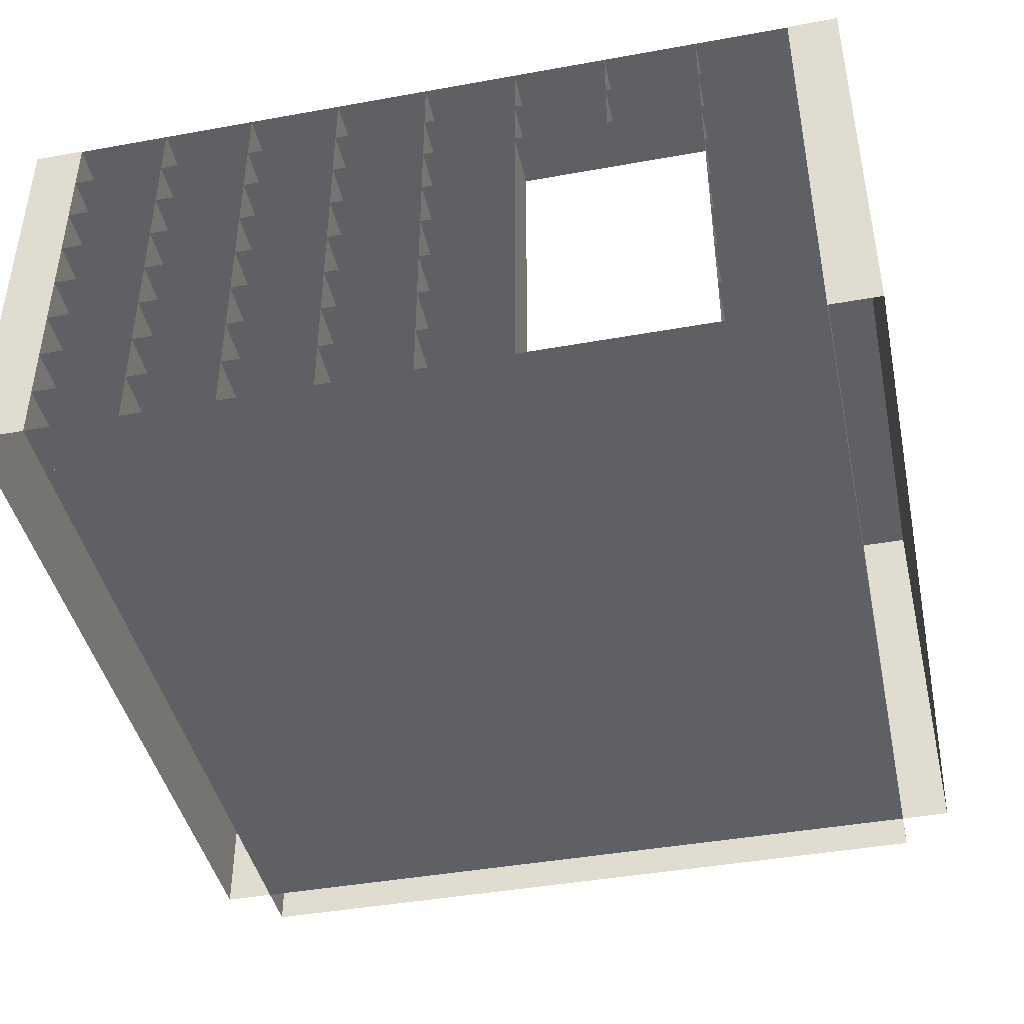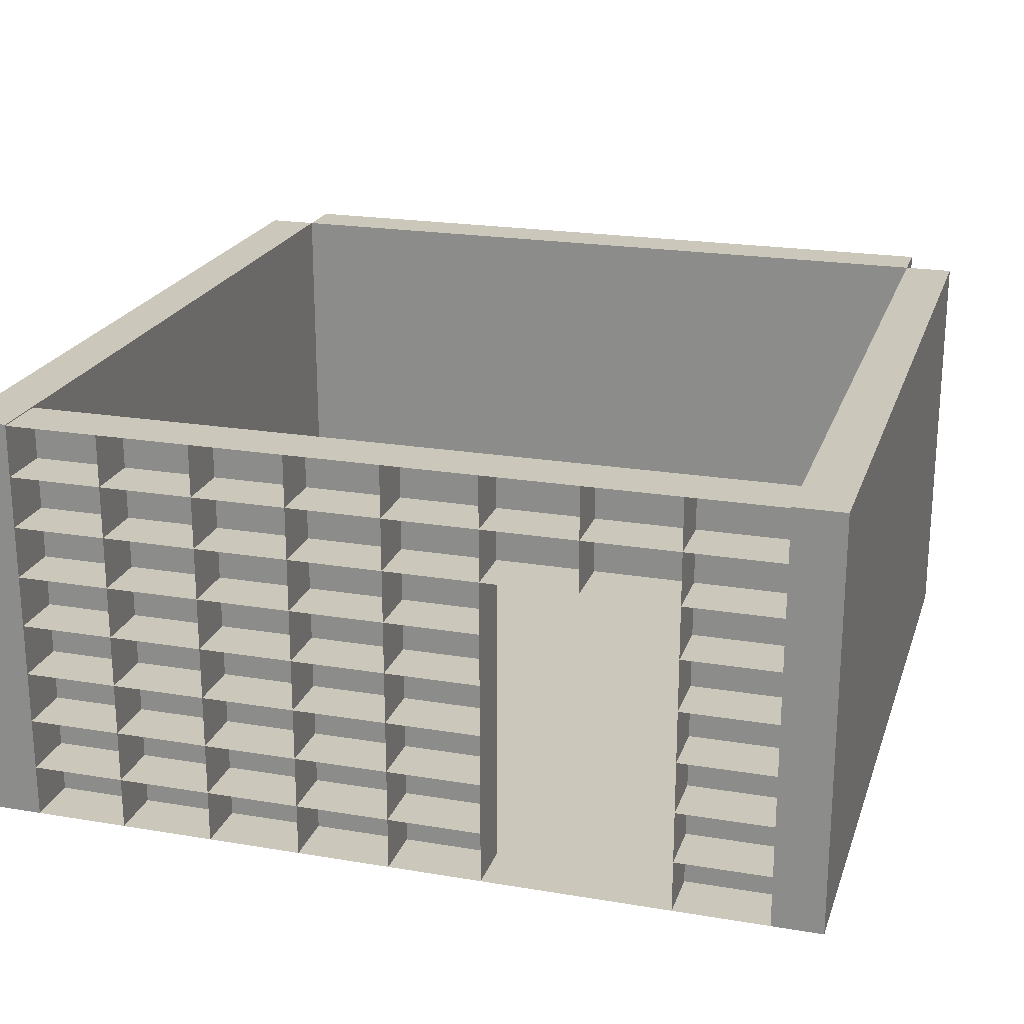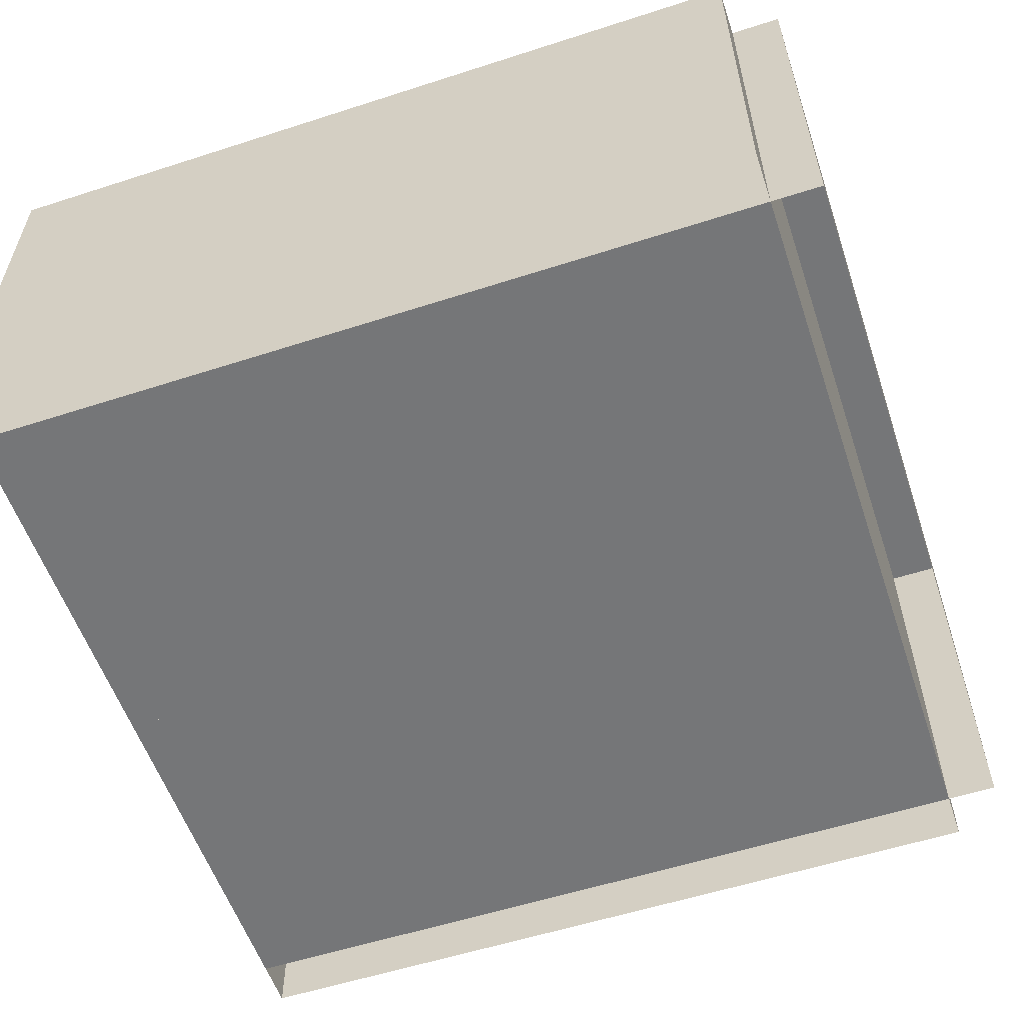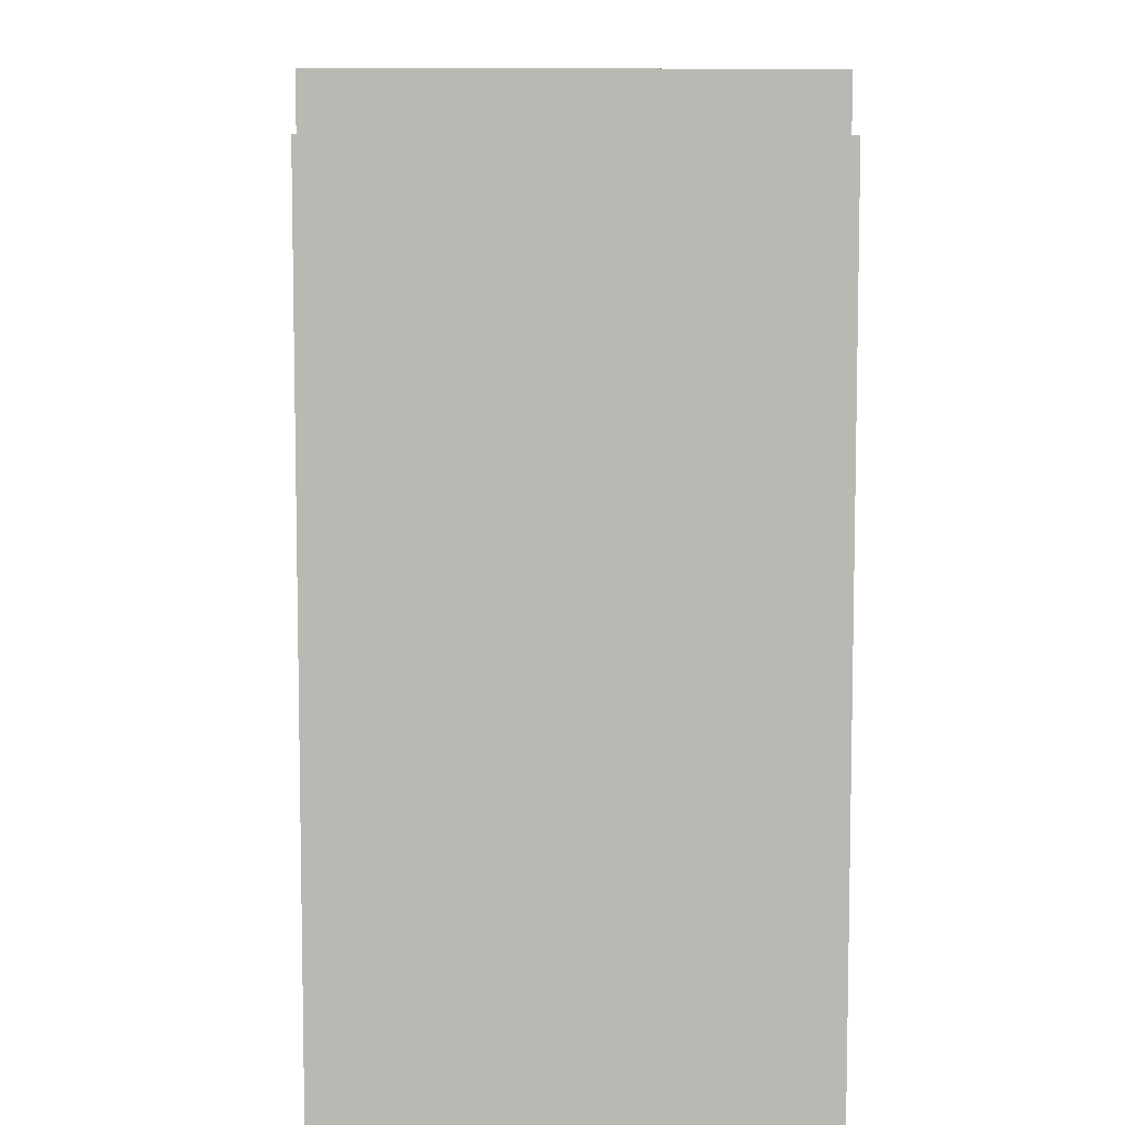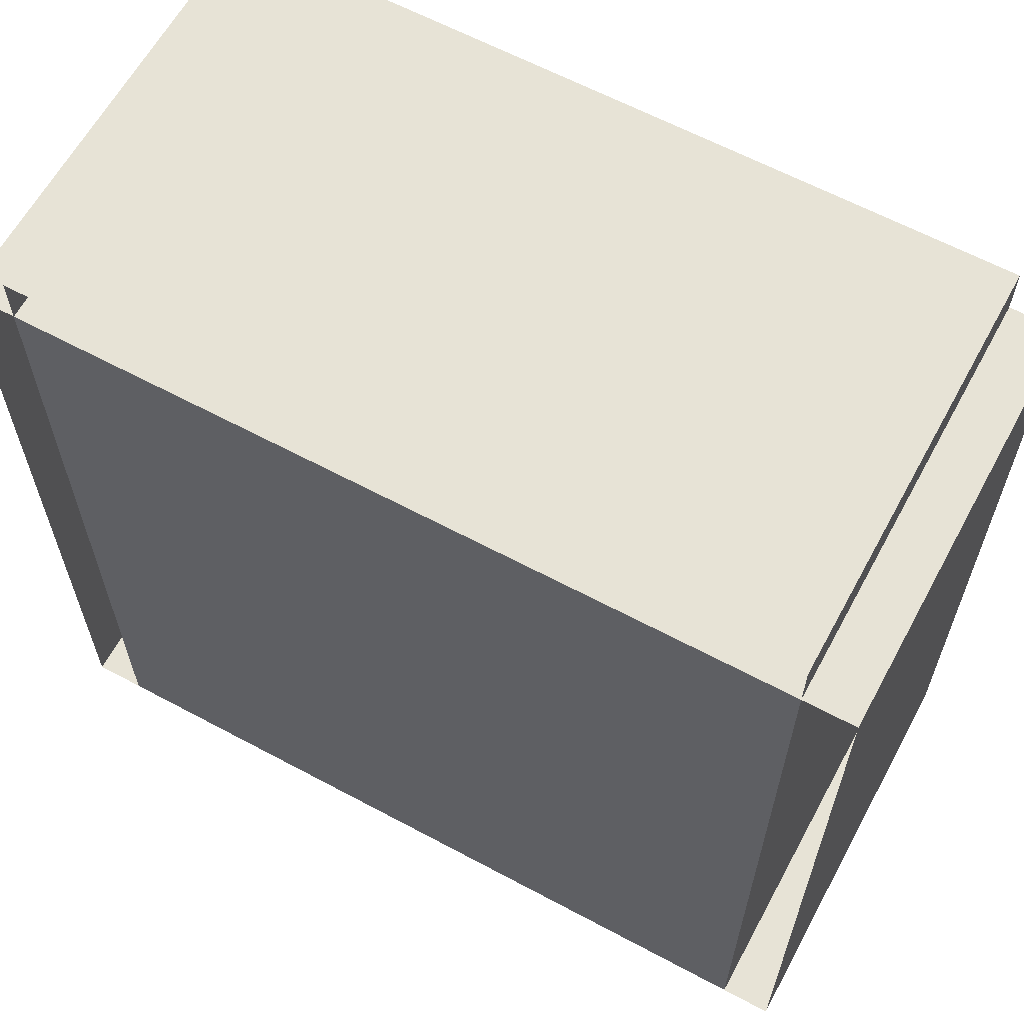
<metadata>
{"format":"obj","ext":"obj","renderer":"f3d","projection":"perspective","resolution":1024,"background":"white","views":[{"elev":-42.8,"azim":-167.9,"up":"+Y"},{"elev":21.7,"azim":-163.6,"up":"+Y"},{"elev":-56.8,"azim":-71.4,"up":"+Y"},{"elev":7.8,"azim":-91.4,"up":"+Z"},{"elev":62.6,"azim":28.5,"up":"+Z"}]}
</metadata>
<code>
o Plane_Plane.001
v -8 0 8
v 7 0 8
v -8 0 -8
v 7 0 -8
v 8 0 8
v 8 0 -8
v -8 0 9
v 7 0 9
v -9 0 8
v -9 0 -8
v -8 8.337 -8
v 7 8.337 -8
v -0.5 0 -8
v -0.5 8.337 -8
v 7 4.169 -8
v -8 4.169 -8
v -0.5 4.169 -8
v -4.25 0 -8
v -4.25 8.337 -8
v 7 6.253 -8
v -8 6.253 -8
v 3.25 0 -8
v 3.25 8.337 -8
v 7 2.084 -8
v -8 2.084 -8
v -0.5 6.253 -8
v -0.5 2.084 -8
v 3.25 4.169 -8
v 3.25 2.084 -8
v -4.25 6.253 -8
v 3.25 6.253 -8
v -6.125 0 -8
v -6.125 8.337 -8
v 7 7.295 -8
v -8 7.295 -8
v 1.375 0 -8
v 1.375 8.337 -8
v 7 3.126 -8
v -8 3.126 -8
v -0.5 7.295 -8
v -0.5 3.126 -8
v 5.125 4.169 -8
v -2.375 4.169 -8
v -2.375 0 -8
v -2.375 8.337 -8
v 7 5.211 -8
v -8 5.211 -8
v 5.125 0 -8
v 5.125 8.337 -8
v 7 1.042 -8
v -8 1.042 -8
v -0.5 5.211 -8
v -0.5 1.042 -8
v 1.375 4.169 -8
v -6.125 4.169 -8
v -2.375 2.084 -8
v -6.125 2.084 -8
v 3.25 3.126 -8
v 3.25 1.042 -8
v 5.125 2.084 -8
v 1.375 2.084 -8
v -4.25 7.295 -8
v -2.375 6.253 -8
v -6.125 6.253 -8
v 3.25 7.295 -8
v 3.25 5.211 -8
v 5.125 6.253 -8
v 1.375 6.253 -8
v 1.375 5.211 -8
v 5.125 5.211 -8
v 5.125 7.295 -8
v -6.125 5.211 -8
v -2.375 5.211 -8
v -2.375 7.295 -8
v 1.375 1.042 -8
v 5.125 1.042 -8
v 5.125 3.126 -8
v -6.125 1.042 -8
v -2.375 1.042 -8
v -2.375 3.126 -8
v -6.125 3.126 -8
v 1.375 3.126 -8
v -6.125 7.295 -8
v 1.375 7.295 -8
v 1.375 7.295 -6.895
v -0.5 7.295 -6.895
v -0.5 8.337 -6.895
v 1.375 8.337 -6.895
v -6.125 7.295 -6.895
v -8 7.295 -6.895
v -8 8.337 -6.895
v -6.125 8.337 -6.895
v 1.375 3.126 -6.895
v -0.5 3.126 -6.895
v -0.5 4.169 -6.895
v 1.375 4.169 -6.895
v -6.125 3.126 -6.895
v -8 3.126 -6.895
v -8 4.169 -6.895
v -6.125 4.169 -6.895
v -6.125 1.042 -6.895
v -8 1.042 -6.895
v -8 2.084 -6.895
v -6.125 2.084 -6.895
v 5.125 3.126 -6.895
v 3.25 3.126 -6.895
v 3.25 4.169 -6.895
v 5.125 4.169 -6.895
v 5.125 1.042 -6.895
v 3.25 1.042 -6.895
v 3.25 2.084 -6.895
v 5.125 2.084 -6.895
v 1.375 1.042 -6.895
v -0.5 1.042 -6.895
v -0.5 2.084 -6.895
v 1.375 2.084 -6.895
v -2.375 7.295 -6.895
v -4.25 7.295 -6.895
v -4.25 8.337 -6.895
v -2.375 8.337 -6.895
v -6.125 5.211 -6.895
v -8 5.211 -6.895
v -8 6.253 -6.895
v -6.125 6.253 -6.895
v 5.125 7.295 -6.895
v 3.25 7.295 -6.895
v 3.25 8.337 -6.895
v 5.125 8.337 -6.895
v 5.125 5.211 -6.895
v 3.25 5.211 -6.895
v 3.25 6.253 -6.895
v 5.125 6.253 -6.895
v 1.375 5.211 -6.895
v -0.5 5.211 -6.895
v -0.5 6.253 -6.895
v 1.375 6.253 -6.895
v 3.25 5.211 -6.895
v 1.375 5.211 -6.895
v 1.375 6.253 -6.895
v 3.25 6.253 -6.895
v 3.25 4.169 -6.895
v 1.375 4.169 -6.895
v 1.375 5.211 -6.895
v 3.25 5.211 -6.895
v 1.375 4.169 -6.895
v -0.5 4.169 -6.895
v -0.5 5.211 -6.895
v 1.375 5.211 -6.895
v 7 5.211 -6.895
v 5.125 5.211 -6.895
v 5.125 6.253 -6.895
v 7 6.253 -6.895
v 7 4.169 -6.895
v 5.125 4.169 -6.895
v 5.125 5.211 -6.895
v 7 5.211 -6.895
v 5.125 4.169 -6.895
v 3.25 4.169 -6.895
v 3.25 5.211 -6.895
v 5.125 5.211 -6.895
v 7 7.295 -6.895
v 5.125 7.295 -6.895
v 5.125 8.337 -6.895
v 7 8.337 -6.895
v 7 6.253 -6.895
v 5.125 6.253 -6.895
v 5.125 7.295 -6.895
v 7 7.295 -6.895
v 5.125 6.253 -6.895
v 3.25 6.253 -6.895
v 3.25 7.295 -6.895
v 5.125 7.295 -6.895
v -6.125 4.169 -6.895
v -8 4.169 -6.895
v -8 5.211 -6.895
v -6.125 5.211 -6.895
v -0.5 5.211 -6.895
v -2.375 5.211 -6.895
v -2.375 6.253 -6.895
v -0.5 6.253 -6.895
v -0.5 4.169 -6.895
v -2.375 4.169 -6.895
v -2.375 5.211 -6.895
v -0.5 5.211 -6.895
v -0.5 7.295 -6.895
v -2.375 7.295 -6.895
v -2.375 8.337 -6.895
v -0.5 8.337 -6.895
v -0.5 6.253 -6.895
v -2.375 6.253 -6.895
v -2.375 7.295 -6.895
v -0.5 7.295 -6.895
v -2.375 6.253 -6.895
v -4.25 6.253 -6.895
v -4.25 7.295 -6.895
v -2.375 7.295 -6.895
v 3.25 1.042 -6.895
v 1.375 1.042 -6.895
v 1.375 2.084 -6.895
v 3.25 2.084 -6.895
v 3.25 0 -6.895
v 1.375 0 -6.895
v 1.375 1.042 -6.895
v 3.25 1.042 -6.895
v 1.375 0 -6.895
v -0.5 0 -6.895
v -0.5 1.042 -6.895
v 1.375 1.042 -6.895
v 7 1.042 -6.895
v 5.125 1.042 -6.895
v 5.125 2.084 -6.895
v 7 2.084 -6.895
v 7 0 -6.895
v 5.125 0 -6.895
v 5.125 1.042 -6.895
v 7 1.042 -6.895
v 5.125 0 -6.895
v 3.25 0 -6.895
v 3.25 1.042 -6.895
v 5.125 1.042 -6.895
v 7 3.126 -6.895
v 5.125 3.126 -6.895
v 5.125 4.169 -6.895
v 7 4.169 -6.895
v 7 2.084 -6.895
v 5.125 2.084 -6.895
v 5.125 3.126 -6.895
v 7 3.126 -6.895
v 5.125 2.084 -6.895
v 3.25 2.084 -6.895
v 3.25 3.126 -6.895
v 5.125 3.126 -6.895
v -6.125 0 -6.895
v -8 0 -6.895
v -8 1.042 -6.895
v -6.125 1.042 -6.895
v -0.5 1.042 -6.895
v -2.375 1.042 -6.895
v -2.375 2.084 -6.895
v -0.5 2.084 -6.895
v -0.5 0 -6.895
v -2.375 0 -6.895
v -2.375 1.042 -6.895
v -0.5 1.042 -6.895
v -0.5 3.126 -6.895
v -2.375 3.126 -6.895
v -2.375 4.169 -6.895
v -0.5 4.169 -6.895
v -0.5 2.084 -6.895
v -2.375 2.084 -6.895
v -2.375 3.126 -6.895
v -0.5 3.126 -6.895
v -6.125 2.084 -6.895
v -8 2.084 -6.895
v -8 3.126 -6.895
v -6.125 3.126 -6.895
v 3.25 3.126 -6.895
v 1.375 3.126 -6.895
v 1.375 4.169 -6.895
v 3.25 4.169 -6.895
v 3.25 2.084 -6.895
v 1.375 2.084 -6.895
v 1.375 3.126 -6.895
v 3.25 3.126 -6.895
v 1.375 2.084 -6.895
v -0.5 2.084 -6.895
v -0.5 3.126 -6.895
v 1.375 3.126 -6.895
v -4.25 7.295 -6.895
v -6.125 7.295 -6.895
v -6.125 8.337 -6.895
v -4.25 8.337 -6.895
v -4.25 6.253 -6.895
v -6.125 6.253 -6.895
v -6.125 7.295 -6.895
v -4.25 7.295 -6.895
v -6.125 6.253 -6.895
v -8 6.253 -6.895
v -8 7.295 -6.895
v -6.125 7.295 -6.895
v 3.25 7.295 -6.895
v 1.375 7.295 -6.895
v 1.375 8.337 -6.895
v 3.25 8.337 -6.895
v 3.25 6.253 -6.895
v 1.375 6.253 -6.895
v 1.375 7.295 -6.895
v 3.25 7.295 -6.895
v 1.375 6.253 -6.895
v -0.5 6.253 -6.895
v -0.5 7.295 -6.895
v 1.375 7.295 -6.895
v 7 8.359 -8
v 7 8.359 8
v 8 8.359 8
v 8 8.359 -8
v 7 8.359 8
v -8 8.359 8
v -8 8.359 9
v 7 8.359 9
v -8 8.359 8
v -8 8.359 -8
v -9 8.359 -8
v -9 8.359 8
f 1 2 4 48 22 36 13 44 18 32 3
f 85 86 87 88
f 40 86 85 84
f 14 87 86 40
f 37 88 87 14
f 84 85 88 37
f 89 90 91 92
f 35 90 89 83
f 11 91 90 35
f 33 92 91 11
f 83 89 92 33
f 93 94 95 96
f 41 94 93 82
f 17 95 94 41
f 54 96 95 17
f 82 93 96 54
f 97 98 99 100
f 39 98 97 81
f 16 99 98 39
f 55 100 99 16
f 81 97 100 55
f 101 102 103 104
f 51 102 101 78
f 25 103 102 51
f 57 104 103 25
f 78 101 104 57
f 105 106 107 108
f 58 106 105 77
f 28 107 106 58
f 42 108 107 28
f 77 105 108 42
f 109 110 111 112
f 59 110 109 76
f 29 111 110 59
f 60 112 111 29
f 76 109 112 60
f 113 114 115 116
f 53 114 113 75
f 27 115 114 53
f 61 116 115 27
f 75 113 116 61
f 117 118 119 120
f 62 118 117 74
f 19 119 118 62
f 45 120 119 19
f 74 117 120 45
f 121 122 123 124
f 47 122 121 72
f 21 123 122 47
f 64 124 123 21
f 72 121 124 64
f 125 126 127 128
f 65 126 125 71
f 23 127 126 65
f 49 128 127 23
f 71 125 128 49
f 129 130 131 132
f 66 130 129 70
f 31 131 130 66
f 67 132 131 31
f 70 129 132 67
f 133 134 135 136
f 52 134 133 69
f 26 135 134 52
f 68 136 135 26
f 69 133 136 68
f 137 138 139 140
f 69 138 137 66
f 68 139 138 69
f 31 140 139 68
f 66 137 140 31
f 141 142 143 144
f 54 142 141 28
f 69 143 142 54
f 66 144 143 69
f 28 141 144 66
f 145 146 147 148
f 17 146 145 54
f 52 147 146 17
f 69 148 147 52
f 54 145 148 69
f 149 150 151 152
f 70 150 149 46
f 67 151 150 70
f 20 152 151 67
f 46 149 152 20
f 153 154 155 156
f 42 154 153 15
f 70 155 154 42
f 46 156 155 70
f 15 153 156 46
f 157 158 159 160
f 28 158 157 42
f 66 159 158 28
f 70 160 159 66
f 42 157 160 70
f 161 162 163 164
f 71 162 161 34
f 49 163 162 71
f 12 164 163 49
f 34 161 164 12
f 165 166 167 168
f 67 166 165 20
f 71 167 166 67
f 34 168 167 71
f 20 165 168 34
f 169 170 171 172
f 31 170 169 67
f 65 171 170 31
f 71 172 171 65
f 67 169 172 71
f 173 174 175 176
f 16 174 173 55
f 47 175 174 16
f 72 176 175 47
f 55 173 176 72
f 177 178 179 180
f 73 178 177 52
f 63 179 178 73
f 26 180 179 63
f 52 177 180 26
f 181 182 183 184
f 43 182 181 17
f 73 183 182 43
f 52 184 183 73
f 17 181 184 52
f 185 186 187 188
f 74 186 185 40
f 45 187 186 74
f 14 188 187 45
f 40 185 188 14
f 189 190 191 192
f 63 190 189 26
f 74 191 190 63
f 40 192 191 74
f 26 189 192 40
f 193 194 195 196
f 30 194 193 63
f 62 195 194 30
f 74 196 195 62
f 63 193 196 74
f 197 198 199 200
f 75 198 197 59
f 61 199 198 75
f 29 200 199 61
f 59 197 200 29
f 201 202 203 204
f 36 202 201 22
f 75 203 202 36
f 59 204 203 75
f 22 201 204 59
f 205 206 207 208
f 13 206 205 36
f 53 207 206 13
f 75 208 207 53
f 36 205 208 75
f 209 210 211 212
f 76 210 209 50
f 60 211 210 76
f 24 212 211 60
f 50 209 212 24
f 213 214 215 216
f 48 214 213 4
f 76 215 214 48
f 50 216 215 76
f 4 213 216 50
f 217 218 219 220
f 22 218 217 48
f 59 219 218 22
f 76 220 219 59
f 48 217 220 76
f 221 222 223 224
f 77 222 221 38
f 42 223 222 77
f 15 224 223 42
f 38 221 224 15
f 225 226 227 228
f 60 226 225 24
f 77 227 226 60
f 38 228 227 77
f 24 225 228 38
f 229 230 231 232
f 29 230 229 60
f 58 231 230 29
f 77 232 231 58
f 60 229 232 77
f 233 234 235 236
f 3 234 233 32
f 51 235 234 3
f 78 236 235 51
f 32 233 236 78
f 237 238 239 240
f 79 238 237 53
f 56 239 238 79
f 27 240 239 56
f 53 237 240 27
f 241 242 243 244
f 44 242 241 13
f 79 243 242 44
f 53 244 243 79
f 13 241 244 53
f 245 246 247 248
f 80 246 245 41
f 43 247 246 80
f 17 248 247 43
f 41 245 248 17
f 249 250 251 252
f 56 250 249 27
f 80 251 250 56
f 41 252 251 80
f 27 249 252 41
f 253 254 255 256
f 25 254 253 57
f 39 255 254 25
f 81 256 255 39
f 57 253 256 81
f 257 258 259 260
f 82 258 257 58
f 54 259 258 82
f 28 260 259 54
f 58 257 260 28
f 261 262 263 264
f 61 262 261 29
f 82 263 262 61
f 58 264 263 82
f 29 261 264 58
f 265 266 267 268
f 27 266 265 61
f 41 267 266 27
f 82 268 267 41
f 61 265 268 82
f 269 270 271 272
f 83 270 269 62
f 33 271 270 83
f 19 272 271 33
f 62 269 272 19
f 273 274 275 276
f 64 274 273 30
f 83 275 274 64
f 62 276 275 83
f 30 273 276 62
f 277 278 279 280
f 21 278 277 64
f 35 279 278 21
f 83 280 279 35
f 64 277 280 83
f 281 282 283 284
f 84 282 281 65
f 37 283 282 84
f 23 284 283 37
f 65 281 284 23
f 285 286 287 288
f 68 286 285 31
f 84 287 286 68
f 65 288 287 84
f 31 285 288 65
f 289 290 291 292
f 26 290 289 68
f 40 291 290 26
f 84 292 291 40
f 68 289 292 84
f 293 294 295 296
f 2 294 293 4
f 5 295 294 2
f 6 296 295 5
f 4 293 296 6
f 297 298 299 300
f 1 298 297 2
f 7 299 298 1
f 8 300 299 7
f 2 297 300 8
f 301 302 303 304
f 3 302 301 1
f 10 303 302 3
f 9 304 303 10
f 1 301 304 9

</code>
